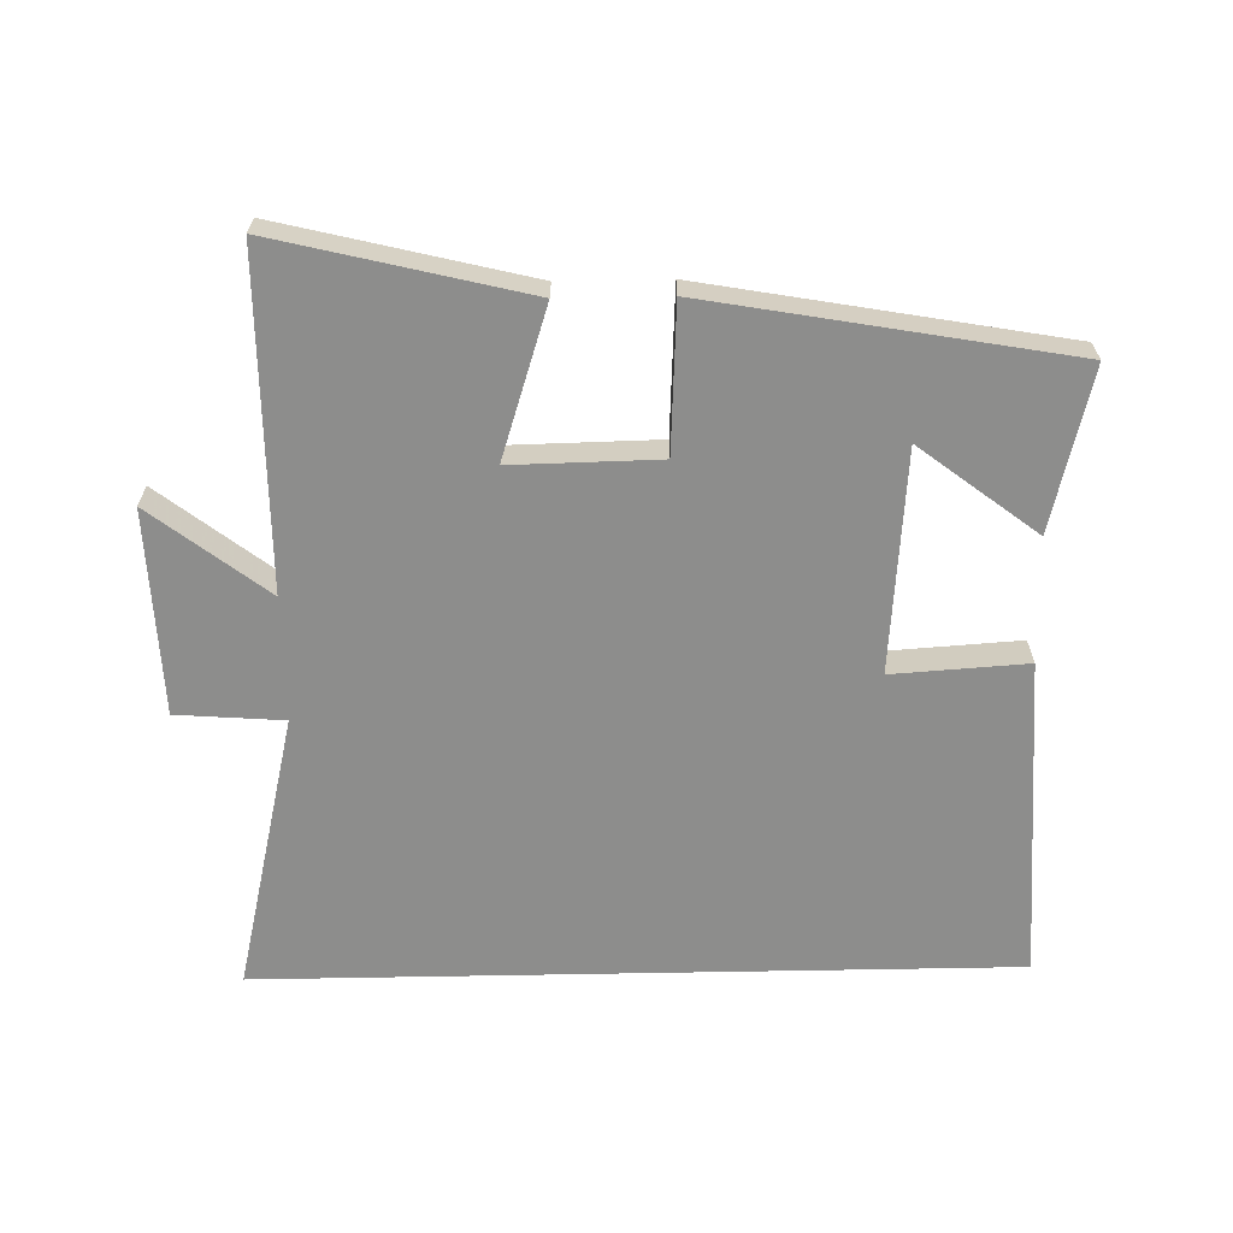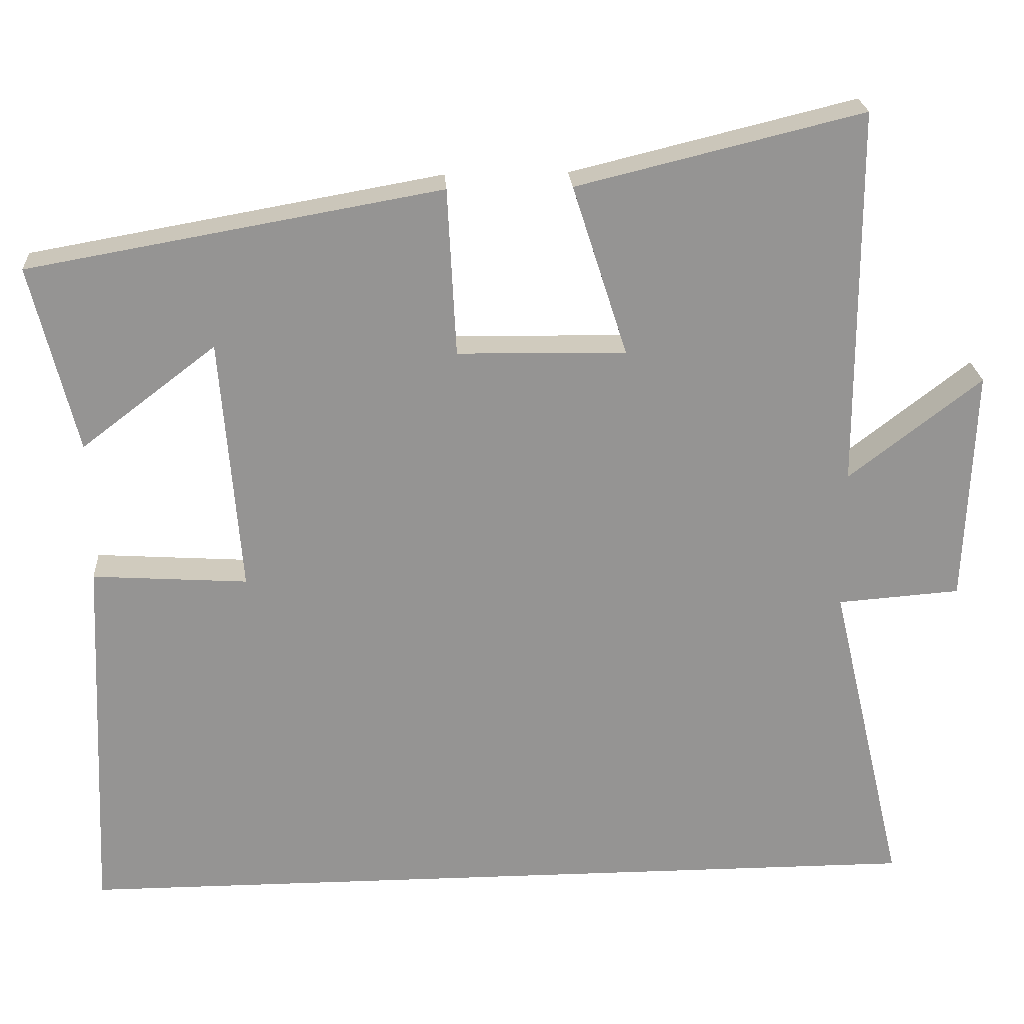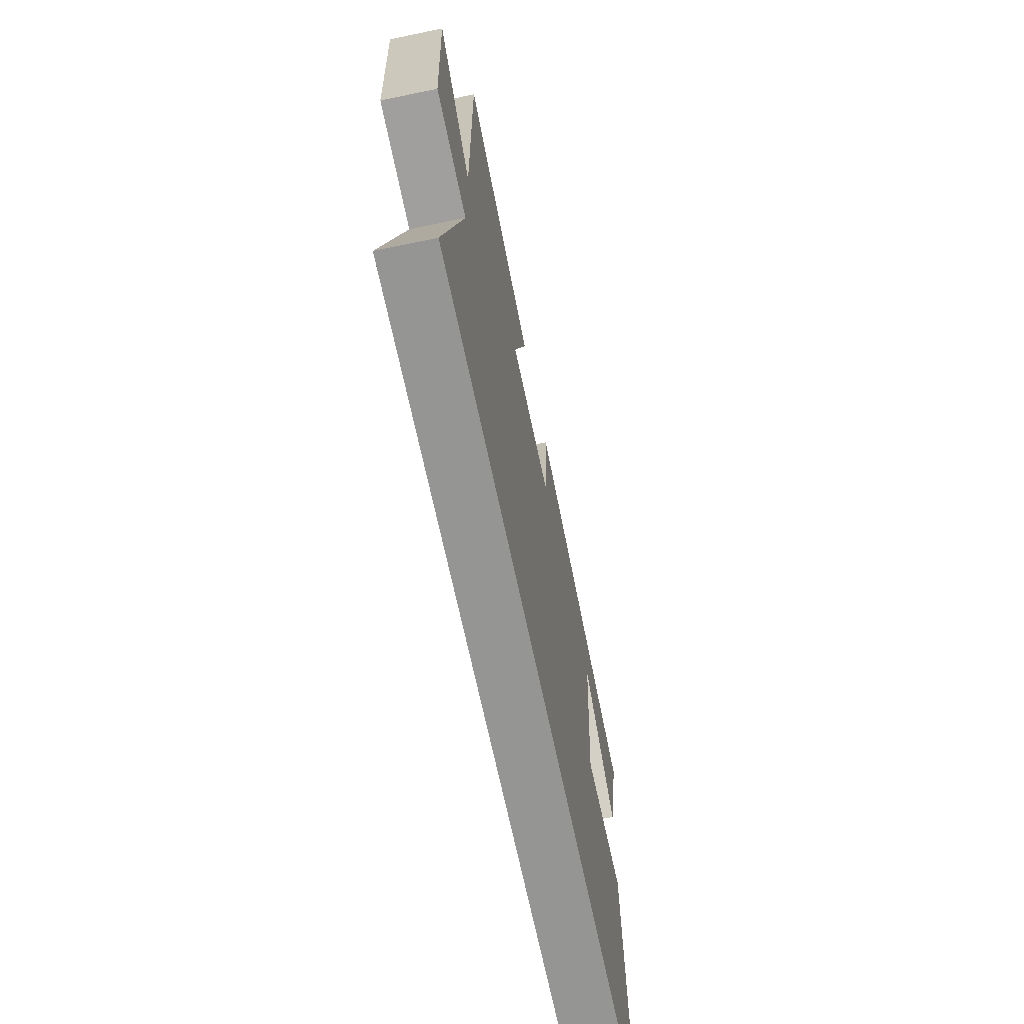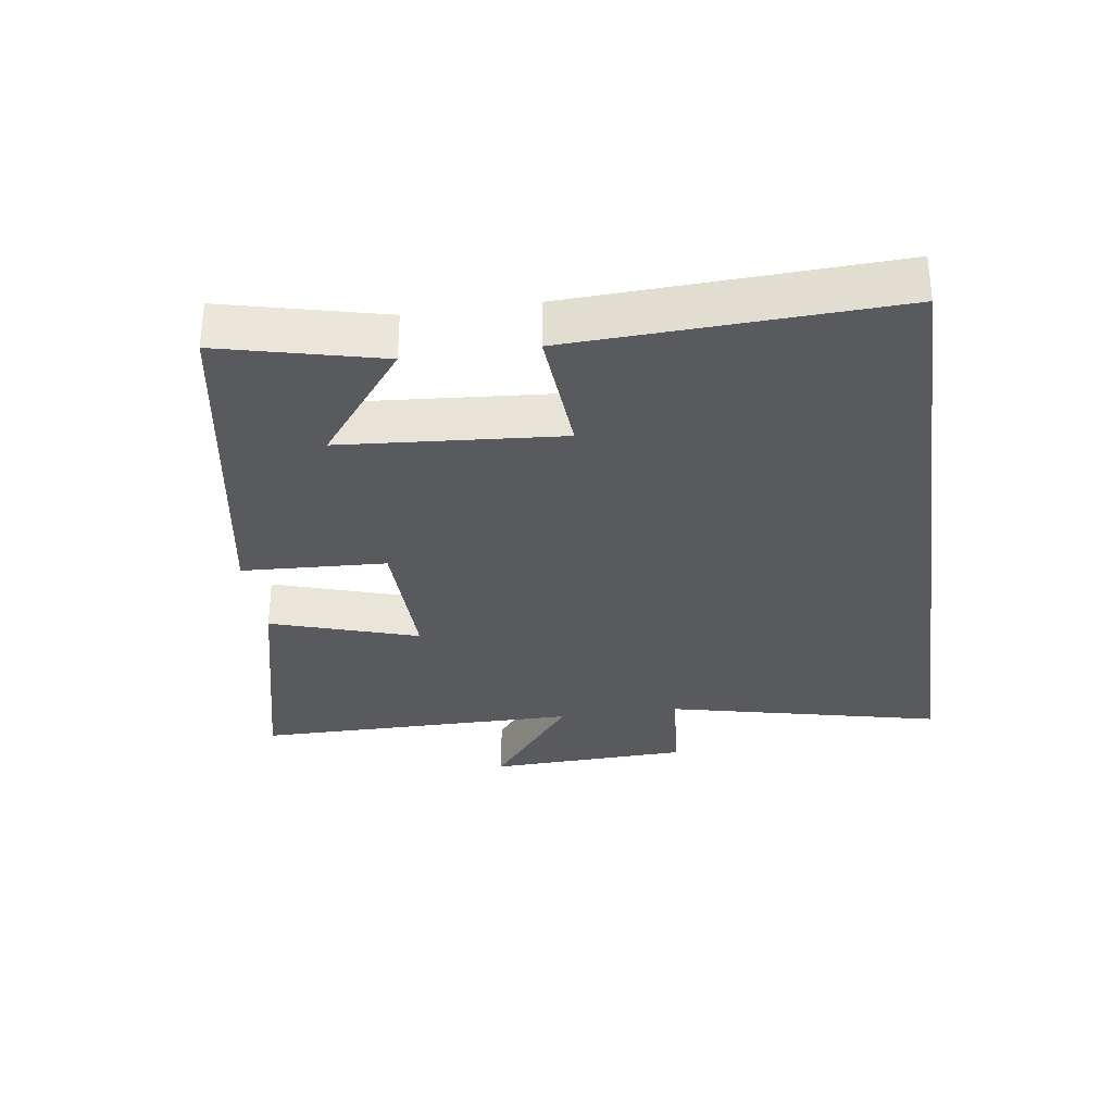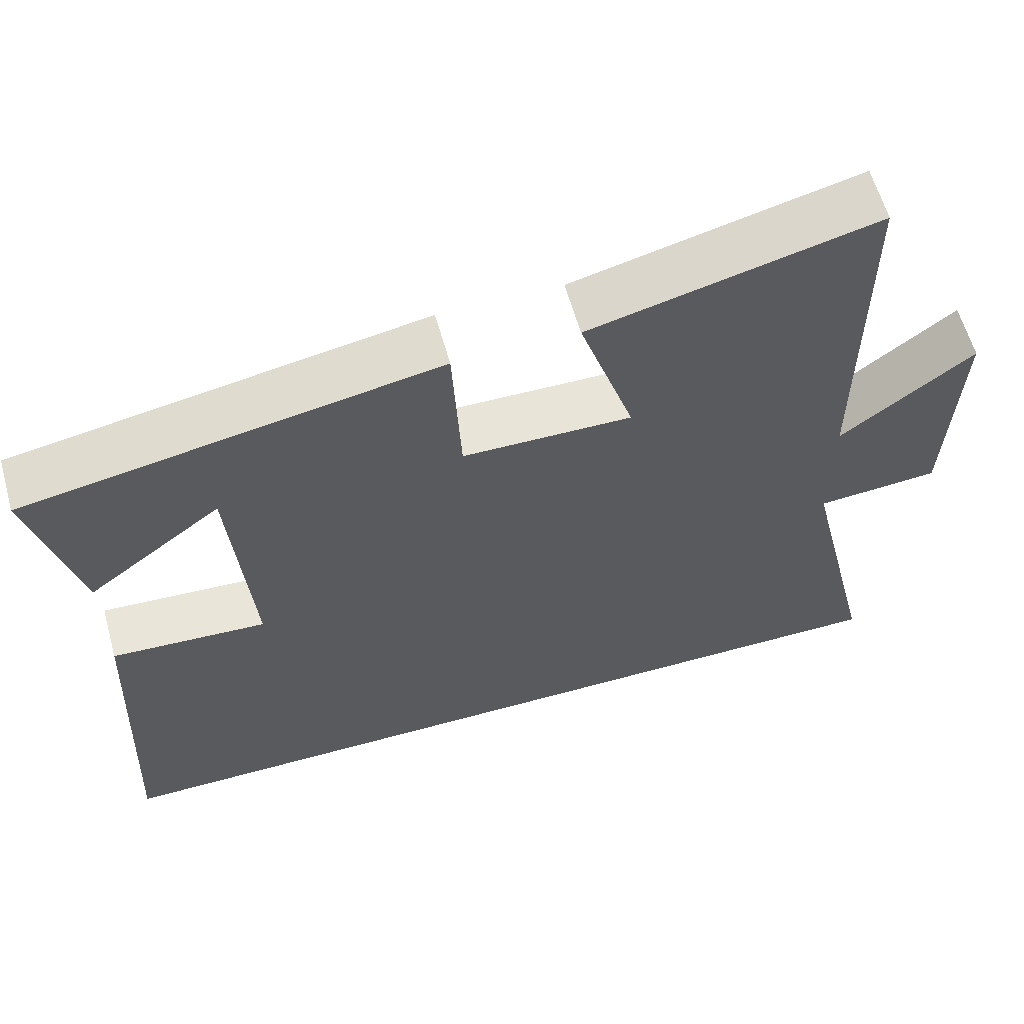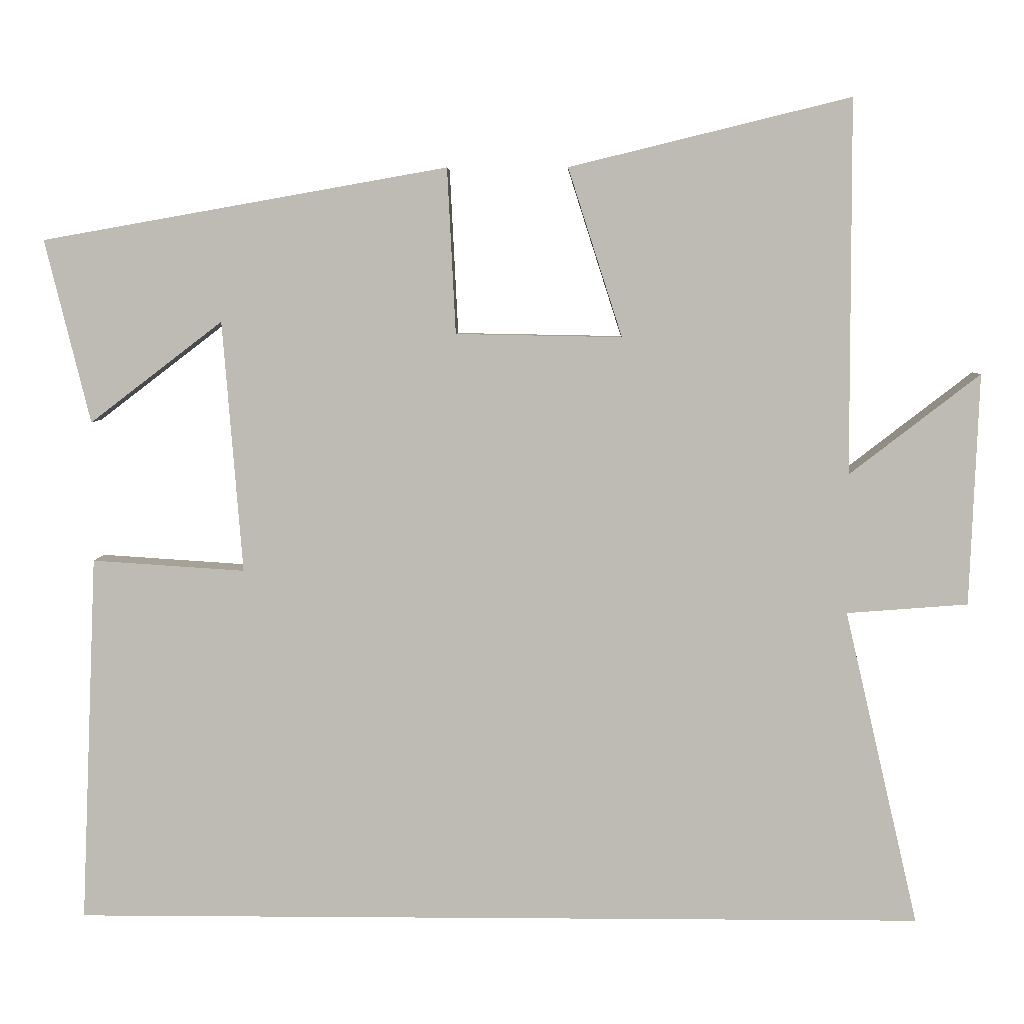
<metadata>
{"format":"obj","ext":"obj","renderer":"f3d","projection":"perspective","resolution":1024,"background":"white","views":[{"elev":-64.5,"azim":1.1,"up":"+Y"},{"elev":23.2,"azim":176.4,"up":"+Z"},{"elev":-67.3,"azim":-78.2,"up":"+Z"},{"elev":-31.5,"azim":98.3,"up":"+Y"},{"elev":60.9,"azim":164.4,"up":"+Z"},{"elev":5.4,"azim":-178.6,"up":"+Z"}]}
</metadata>
<code>
v 0.559 0.07 0.406
v 0.5 0.07 0.166
v 0.326 0.07 0.299
v 0.3 0.07 -0.031
v 0.5 0.07 -0.018
v 0.521 0.07 -0.5
v -0.597 0.07 -0.5
v -0.5 0.07 -0.085
v -0.659 0.07 -0.073
v -0.671 0.07 0.231
v -0.5 0.07 0.099
v -0.499 0.07 0.59
v -0.13 0.07 0.5
v -0.201 0.07 0.279
v 0.017 0.07 0.283
v 0.028 0.07 0.5
v 0.559 0 0.406
v 0.5 0 0.166
v 0.326 0 0.299
v 0.3 0 -0.031
v 0.5 0 -0.018
v 0.521 0 -0.5
v -0.597 0 -0.5
v -0.5 0 -0.085
v -0.659 0 -0.073
v -0.671 0 0.231
v -0.5 0 0.099
v -0.499 0 0.59
v -0.13 0 0.5
v -0.201 0 0.279
v 0.017 0 0.283
v 0.028 0 0.5
f 15 16 1
f 11 12 13 14
f 11 14 15
f 8 9 10 11
f 8 11 15
f 4 5 6 7
f 3 4 7 8
f 1 2 3
f 15 1 3
f 3 8 15
f 17 32 31
f 30 29 28 27
f 31 30 27
f 27 26 25 24
f 31 27 24
f 23 22 21 20
f 24 23 20 19
f 19 18 17
f 19 17 31
f 31 24 19
f 1 17 18 2
f 2 18 19 3
f 3 19 20 4
f 4 20 21 5
f 5 21 22 6
f 6 22 23 7
f 7 23 24 8
f 8 24 25 9
f 9 25 26 10
f 10 26 27 11
f 11 27 28 12
f 12 28 29 13
f 13 29 30 14
f 14 30 31 15
f 15 31 32 16
f 16 32 17 1

</code>
